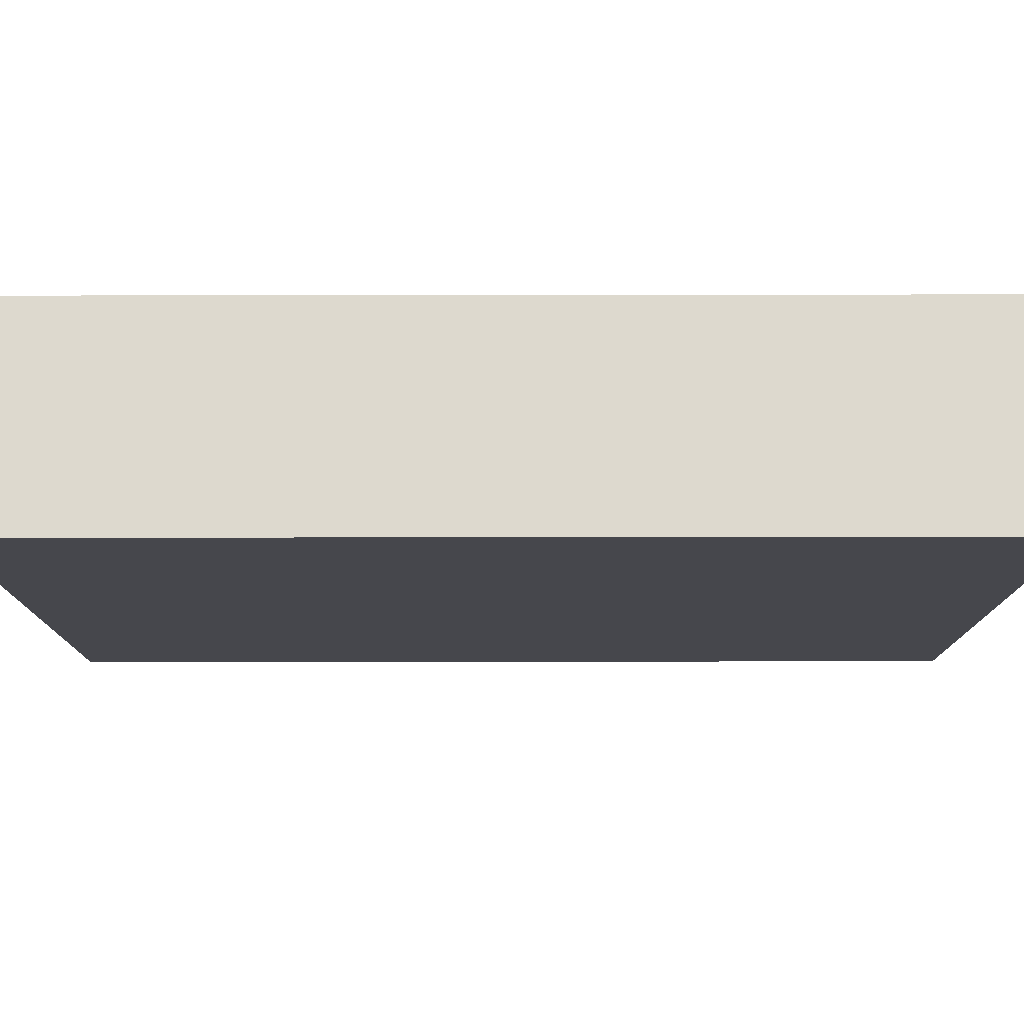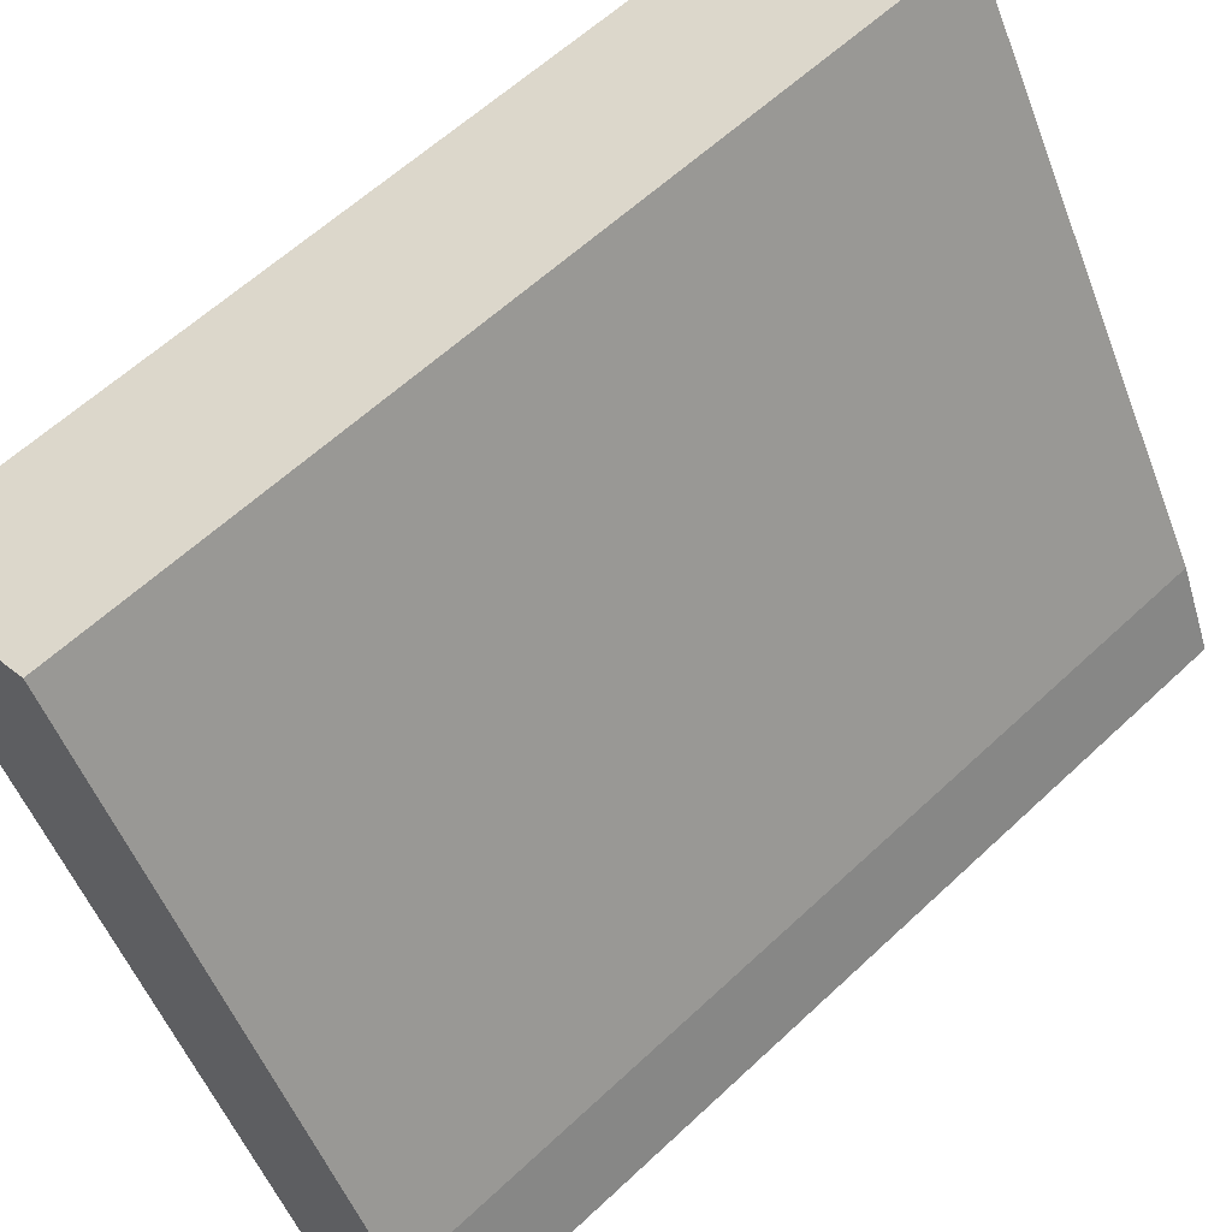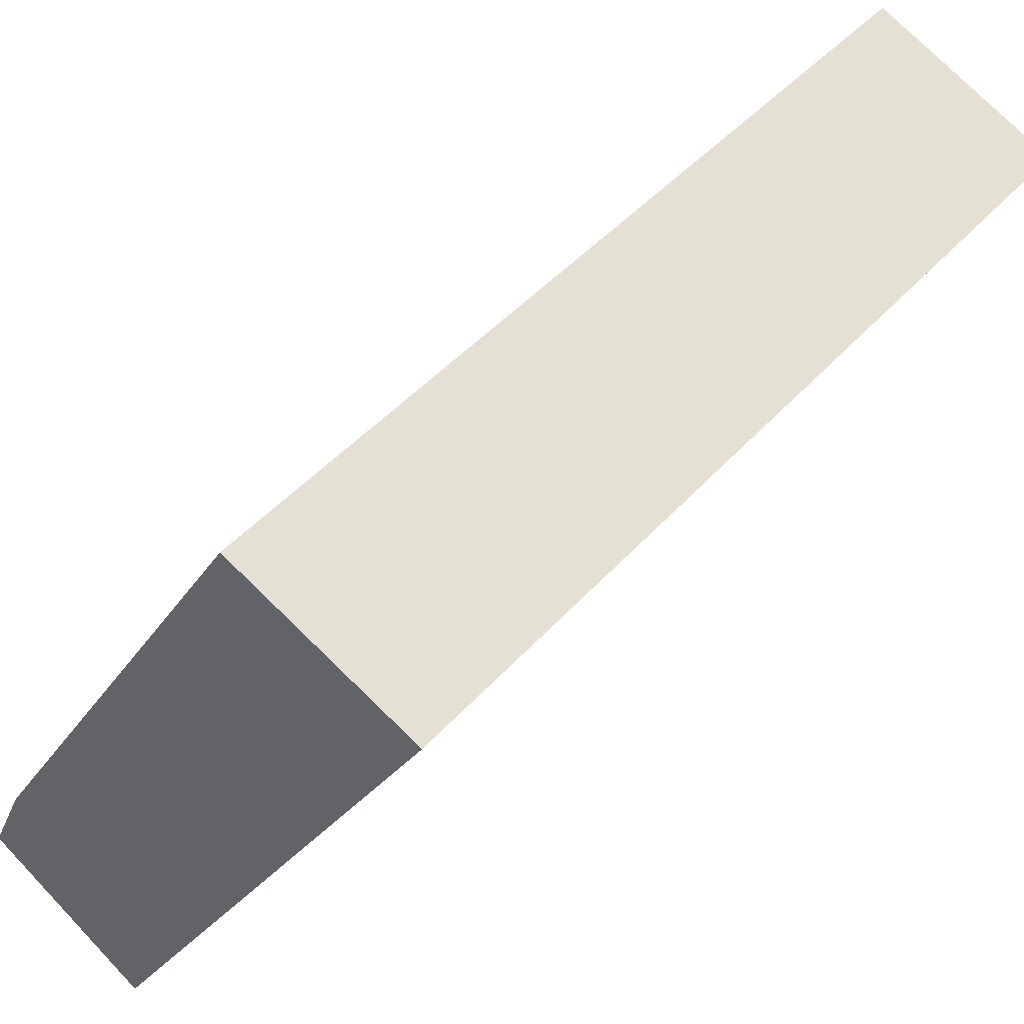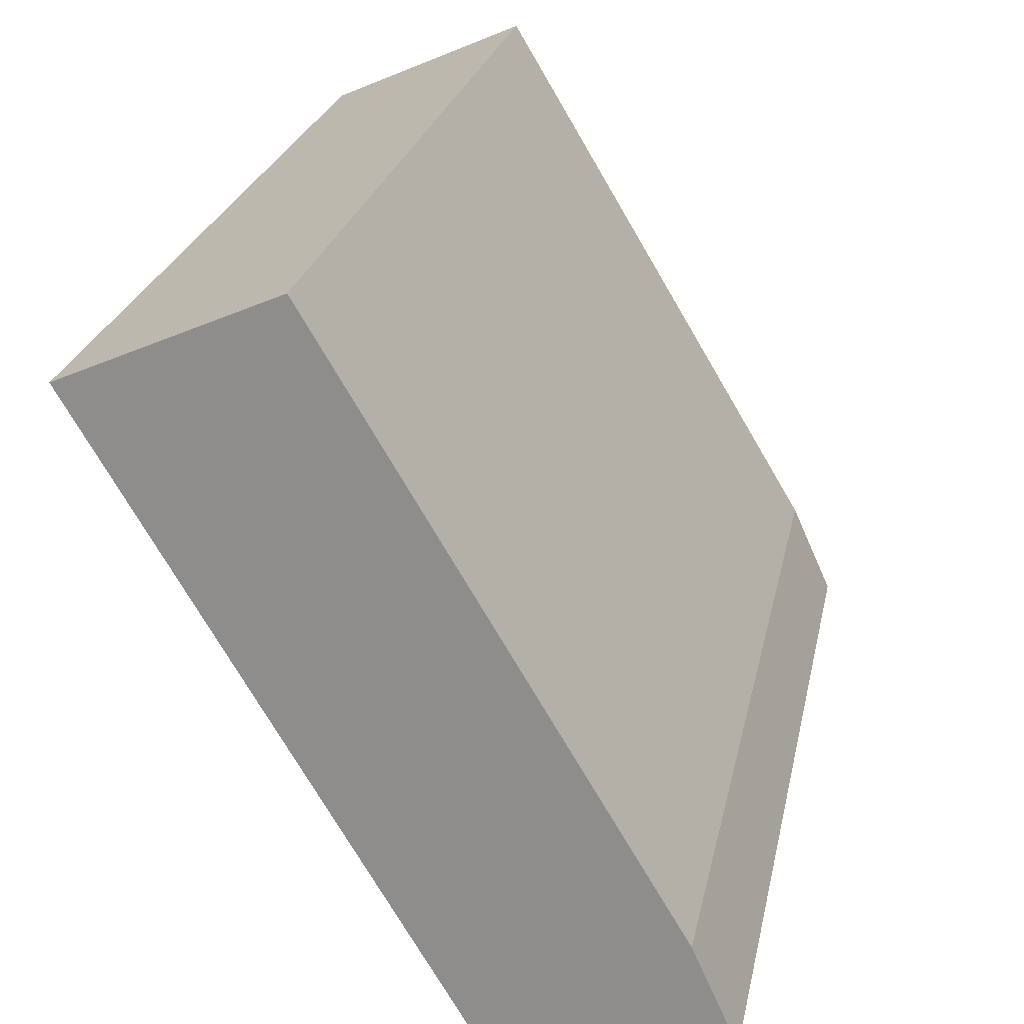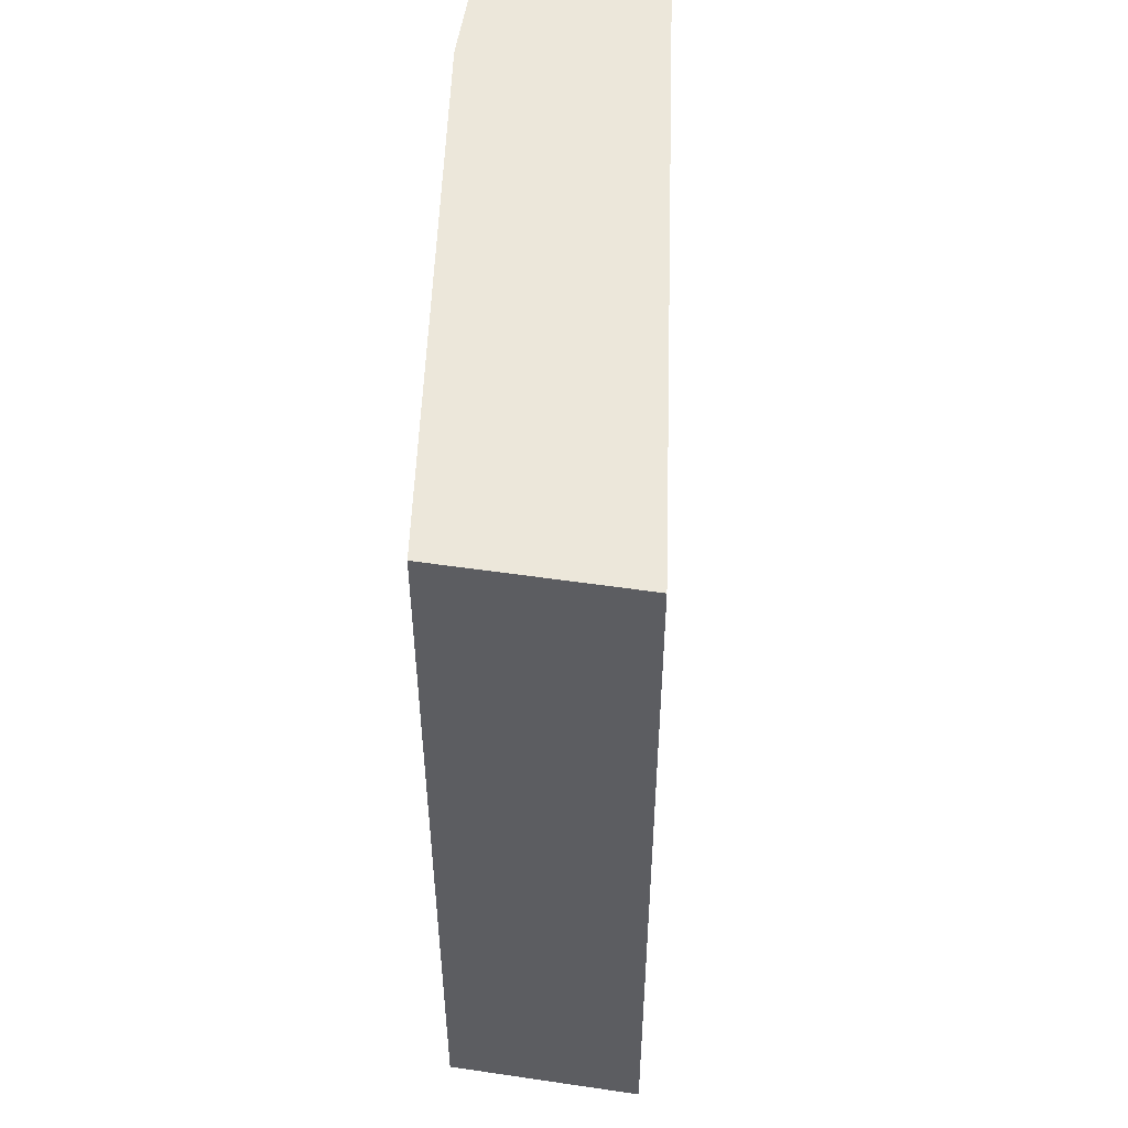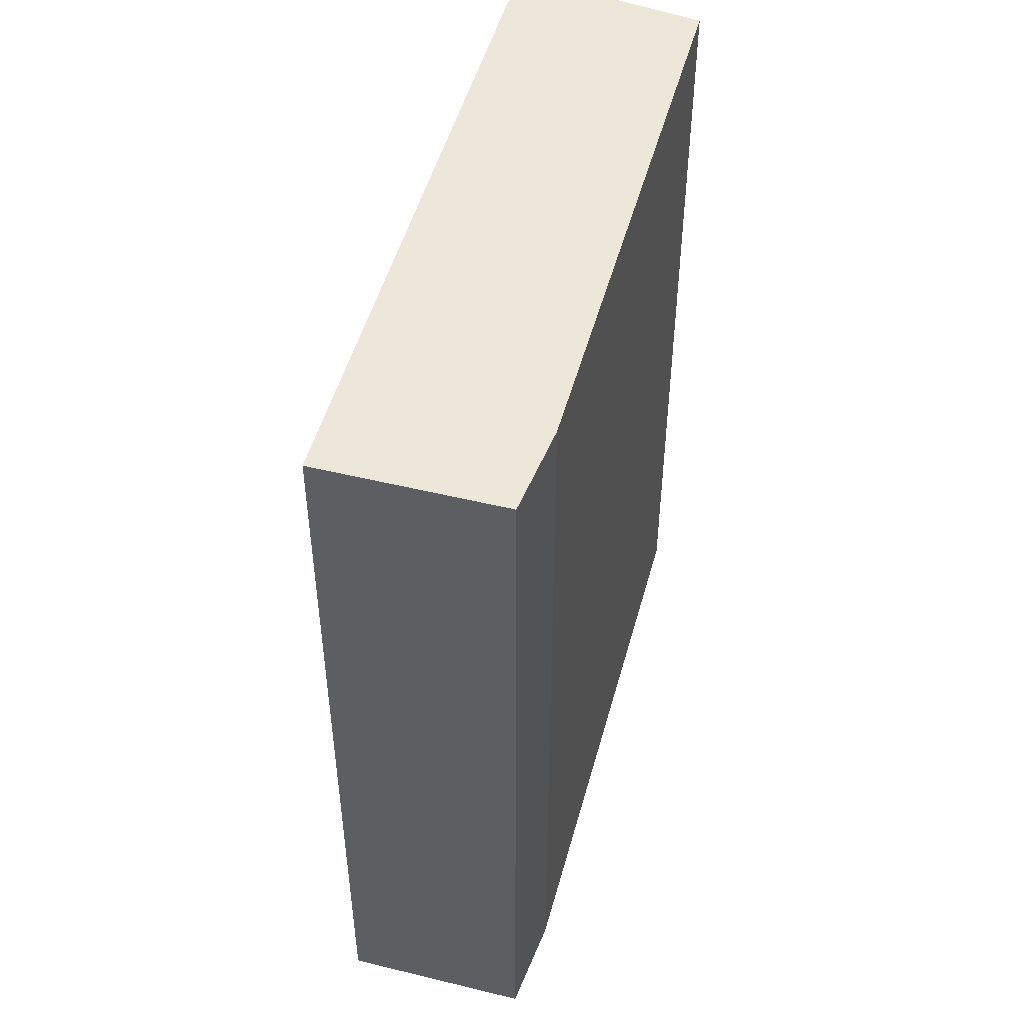
<metadata>
{"format":"obj","ext":"obj","renderer":"f3d","projection":"perspective","resolution":1024,"background":"white","views":[{"elev":48.2,"azim":89.9,"up":"+Z"},{"elev":60.0,"azim":-133.9,"up":"+Z"},{"elev":44.7,"azim":38.3,"up":"+Z"},{"elev":23.2,"azim":-169.1,"up":"+Z"},{"elev":52.2,"azim":32.7,"up":"+Y"},{"elev":50.0,"azim":-134.0,"up":"+Y"}]}
</metadata>
<code>
v  2.522 4.167 2.465
v  0.186 4.167 0.414
v  1.641 4.167 2.851
v  0.774 4.167 -0.464
v  0 4.167 2.552e-16
v  0 0 0
v  0.186 -2.535e-17 0.414
v  1.641 -1.746e-16 2.851
v  2.522 -1.509e-16 2.465
v  0.774 2.841e-17 -0.464
g defaultobject
f 1 2 3
f 2 1 4
f 2 4 5
f 6 2 5
f 2 6 7
f 7 3 2
f 3 7 8
f 8 1 3
f 1 8 9
f 9 4 1
f 4 9 10
f 10 5 4
f 5 10 6
f 7 9 8
f 9 7 10
f 10 7 6

</code>
